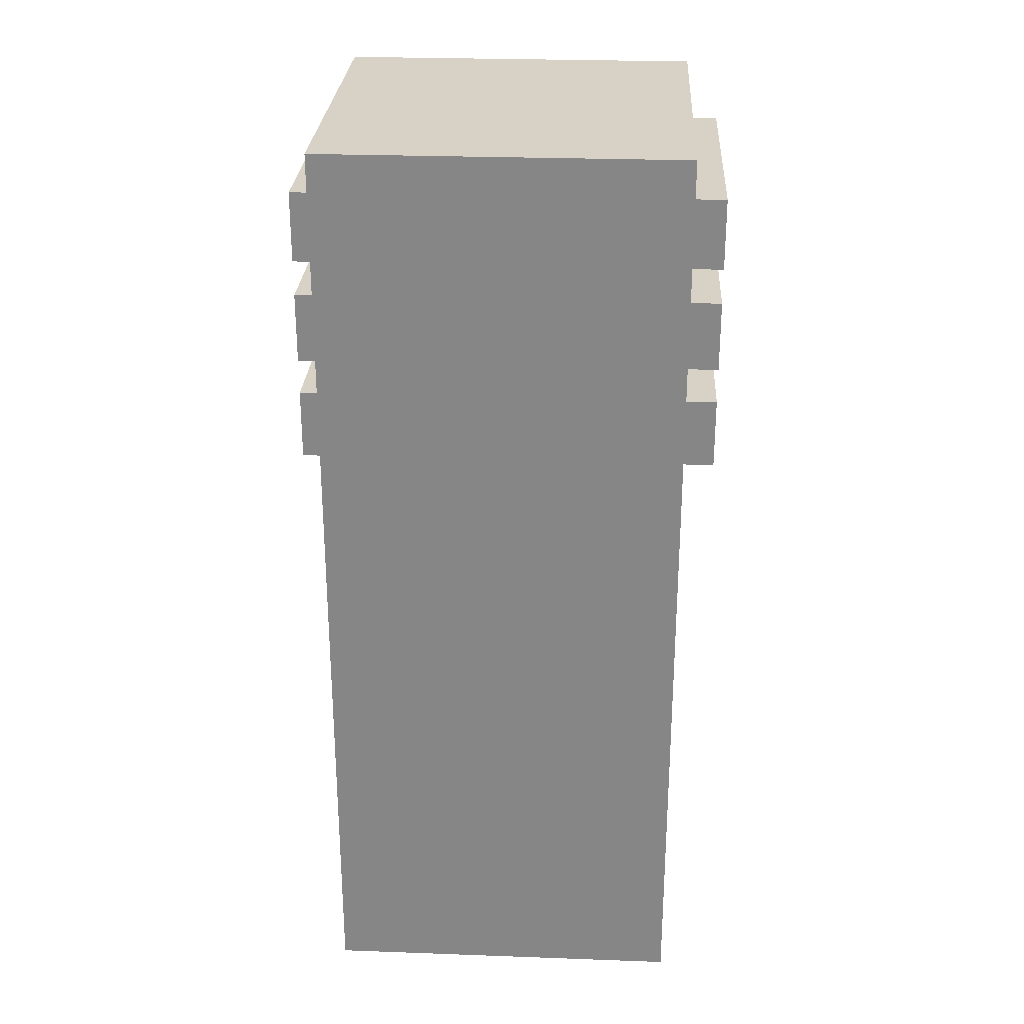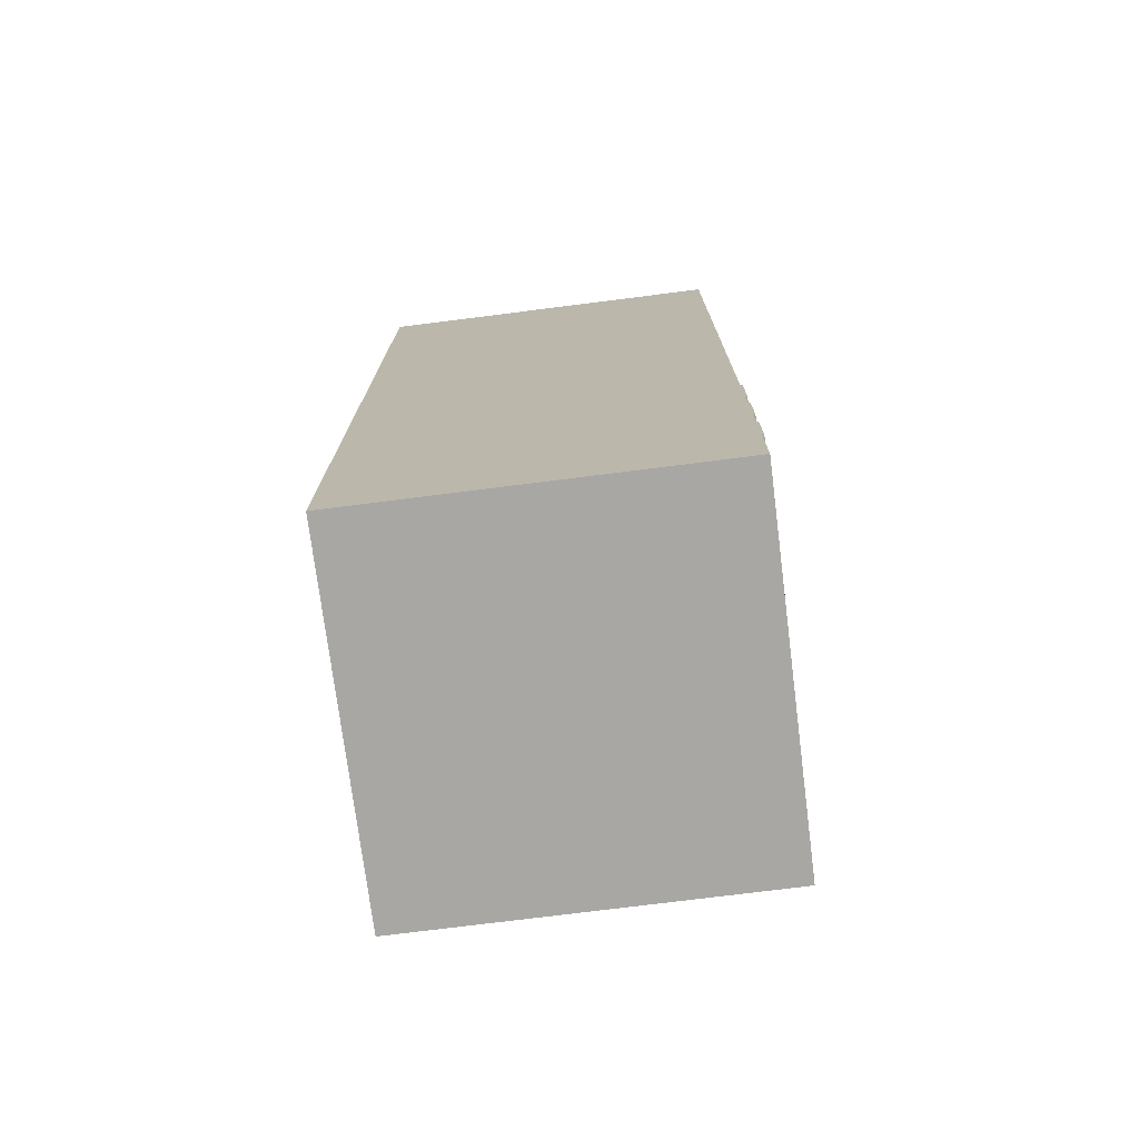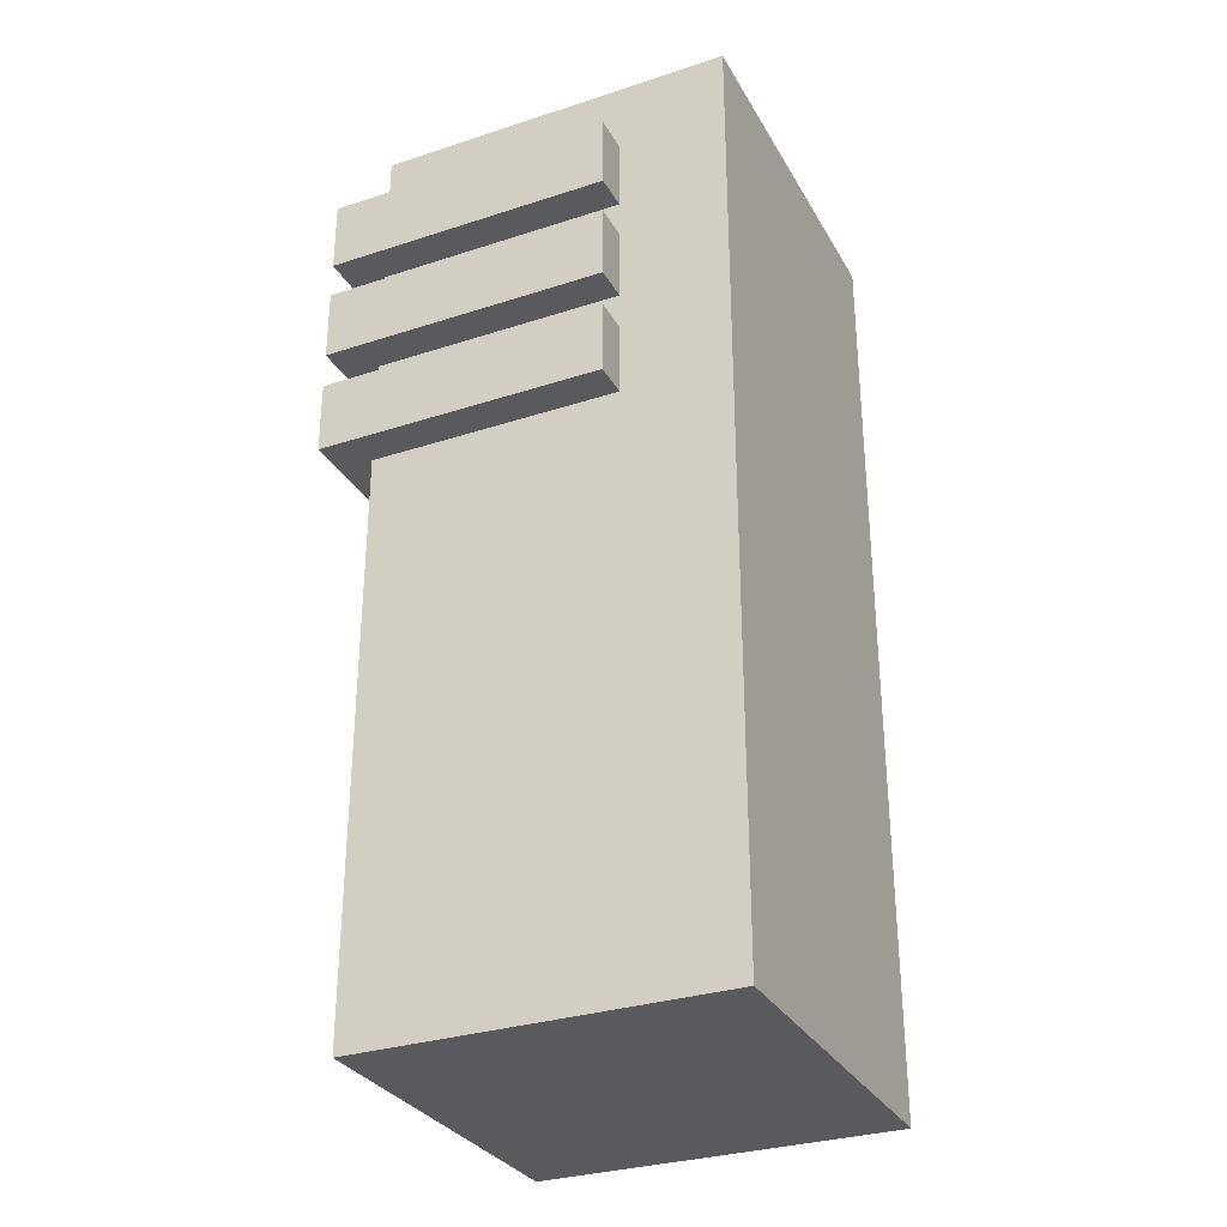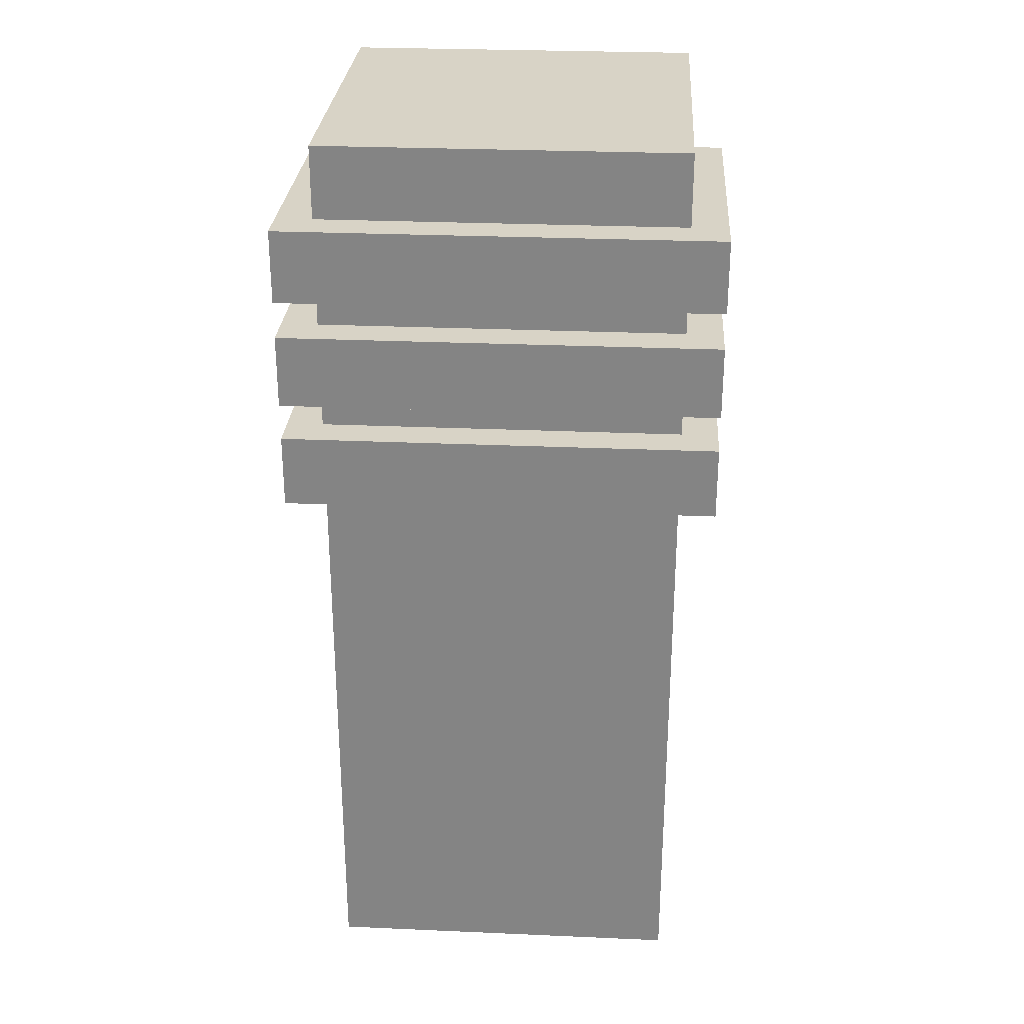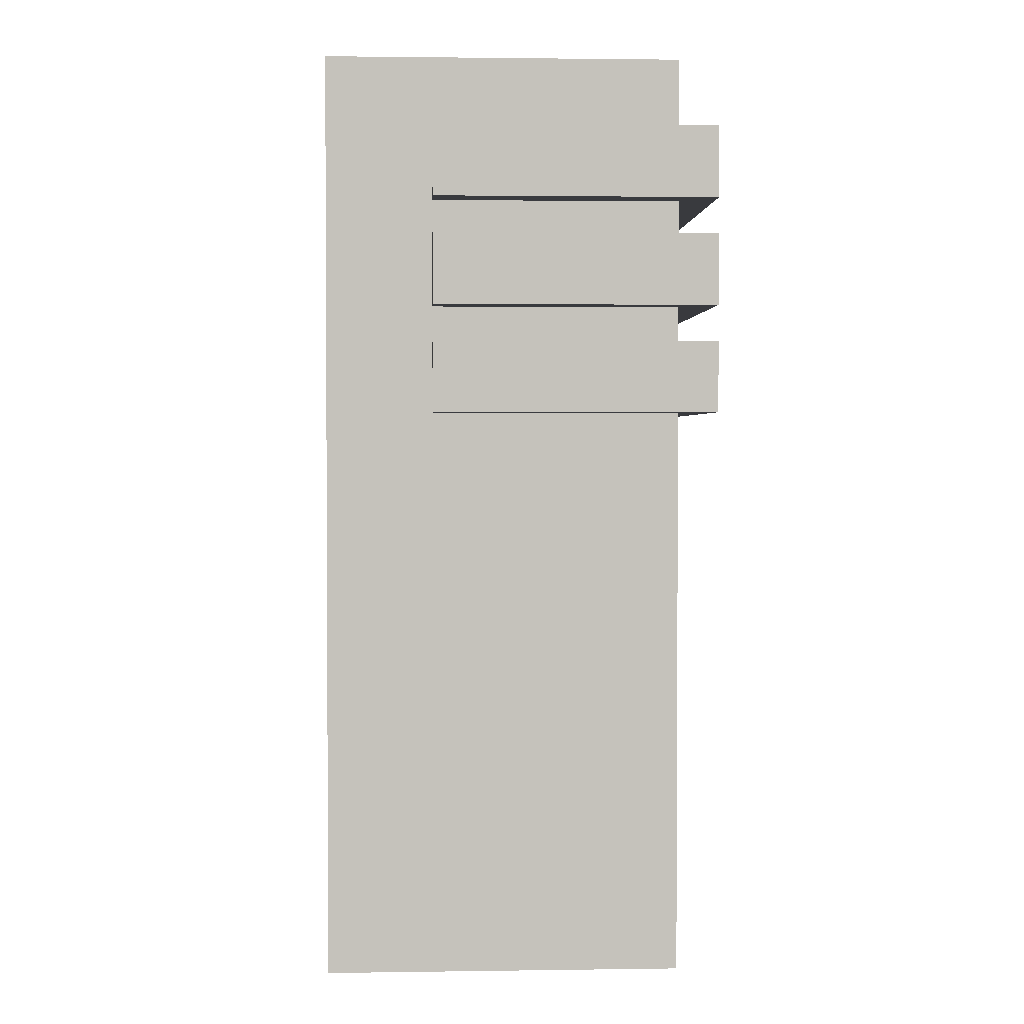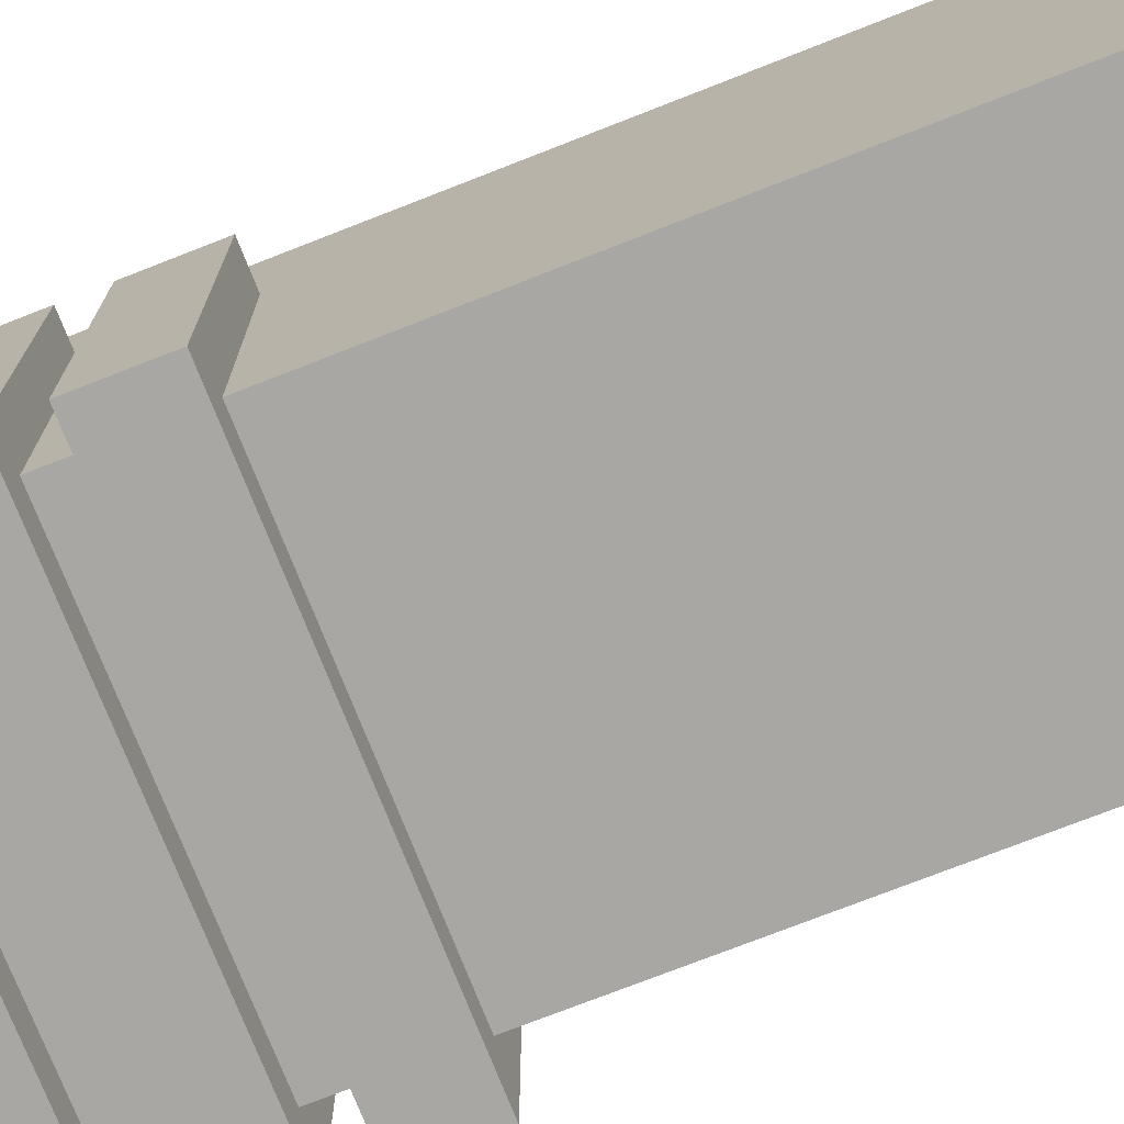
<metadata>
{"format":"obj","ext":"obj","renderer":"f3d","projection":"perspective","resolution":1024,"background":"white","views":[{"elev":27.4,"azim":3.2,"up":"+Y"},{"elev":-74.8,"azim":7.2,"up":"+Y"},{"elev":-31.0,"azim":-65.0,"up":"+Y"},{"elev":28.1,"azim":-176.2,"up":"+Y"},{"elev":2.0,"azim":87.2,"up":"+Y"},{"elev":-74.6,"azim":-68.6,"up":"+Z"}]}
</metadata>
<code>
o Cube.013_Cube.015
v -1.2 3.2 0.4
v -1.2 3.6 0.4
v -1.2 3.2 -1.2
v -1.2 3.6 -1.2
v 1.2 3.2 0.4
v 1.2 3.6 0.4
v 1.2 3.2 -1.2
v 1.2 3.6 -1.2
v -1 0 1
v -1 5.2 1
v -1 0 -1
v -1 5.2 -1
v 1 0 1
v 1 5.2 1
v 1 0 -1
v 1 5.2 -1
v -1.2 4.4 0.4
v -1.2 4.8 0.4
v -1.2 4.4 -1.2
v -1.2 4.8 -1.2
v 1.2 4.4 0.4
v 1.2 4.8 0.4
v 1.2 4.4 -1.2
v 1.2 4.8 -1.2
v -1.2 3.8 0.4
v -1.2 4.2 0.4
v -1.2 3.8 -1.2
v -1.2 4.2 -1.2
v 1.2 3.8 0.4
v 1.2 4.2 0.4
v 1.2 3.8 -1.2
v 1.2 4.2 -1.2
f 1 2 4 3
f 3 4 8 7
f 7 8 6 5
f 5 6 2 1
f 3 7 5 1
f 8 4 2 6
f 9 10 12 11
f 11 12 16 15
f 15 16 14 13
f 13 14 10 9
f 11 15 13 9
f 16 12 10 14
f 17 18 20 19
f 19 20 24 23
f 23 24 22 21
f 21 22 18 17
f 19 23 21 17
f 24 20 18 22
f 25 26 28 27
f 27 28 32 31
f 31 32 30 29
f 29 30 26 25
f 27 31 29 25
f 32 28 26 30

</code>
